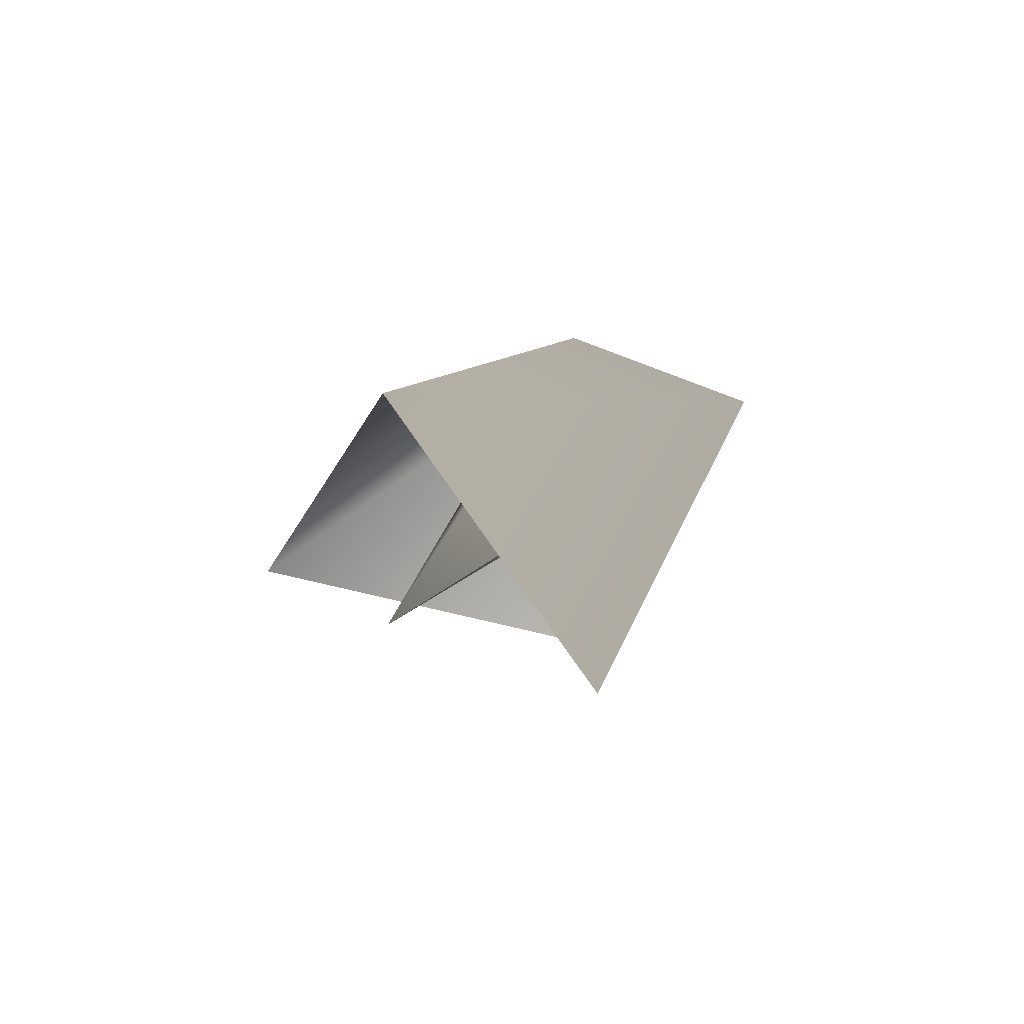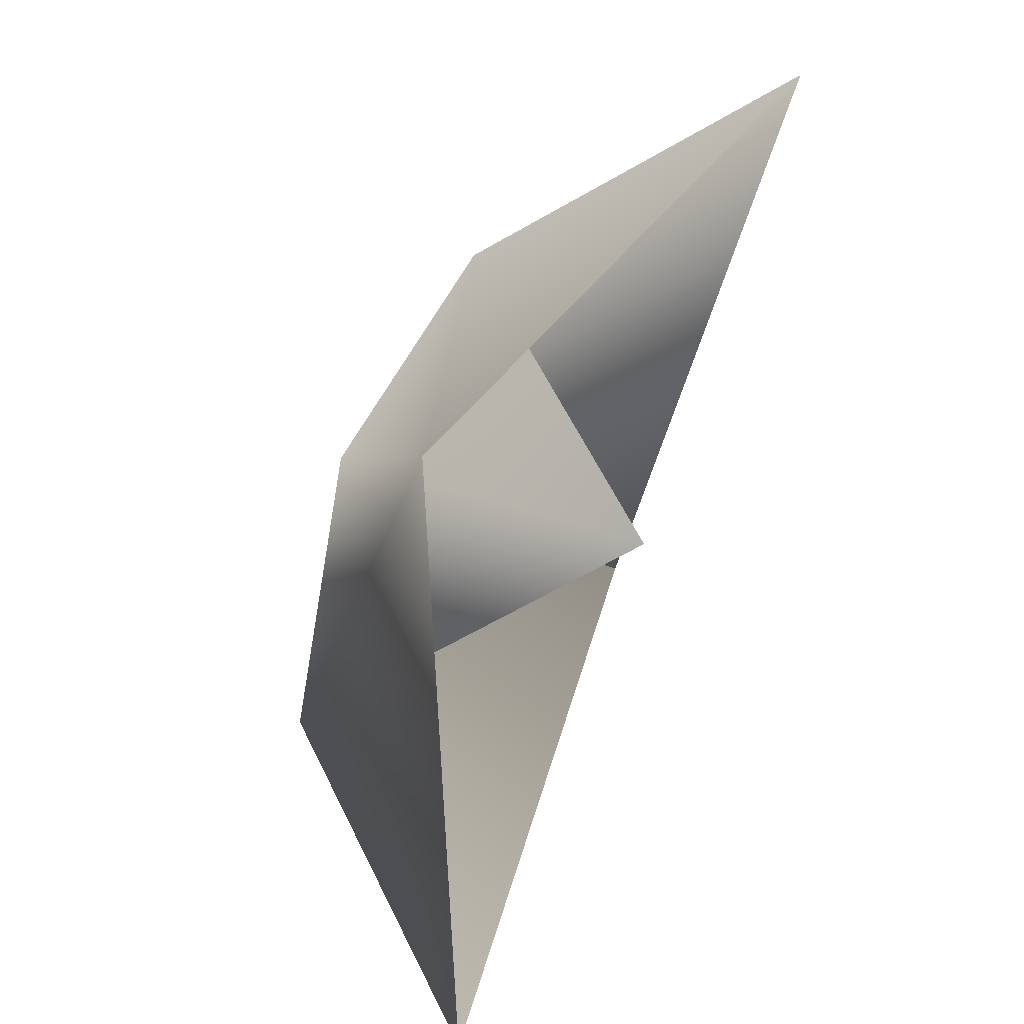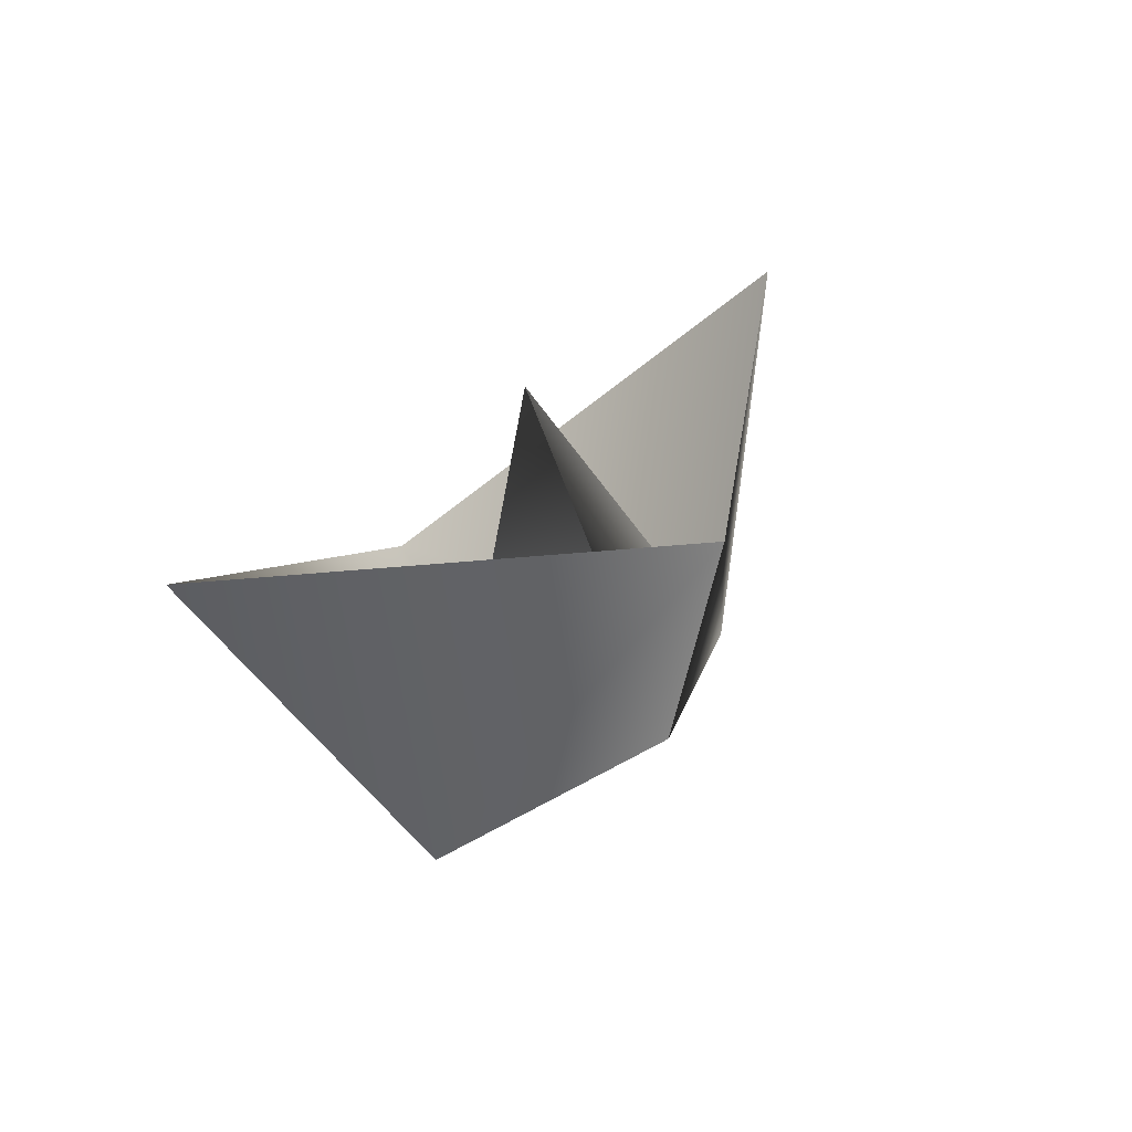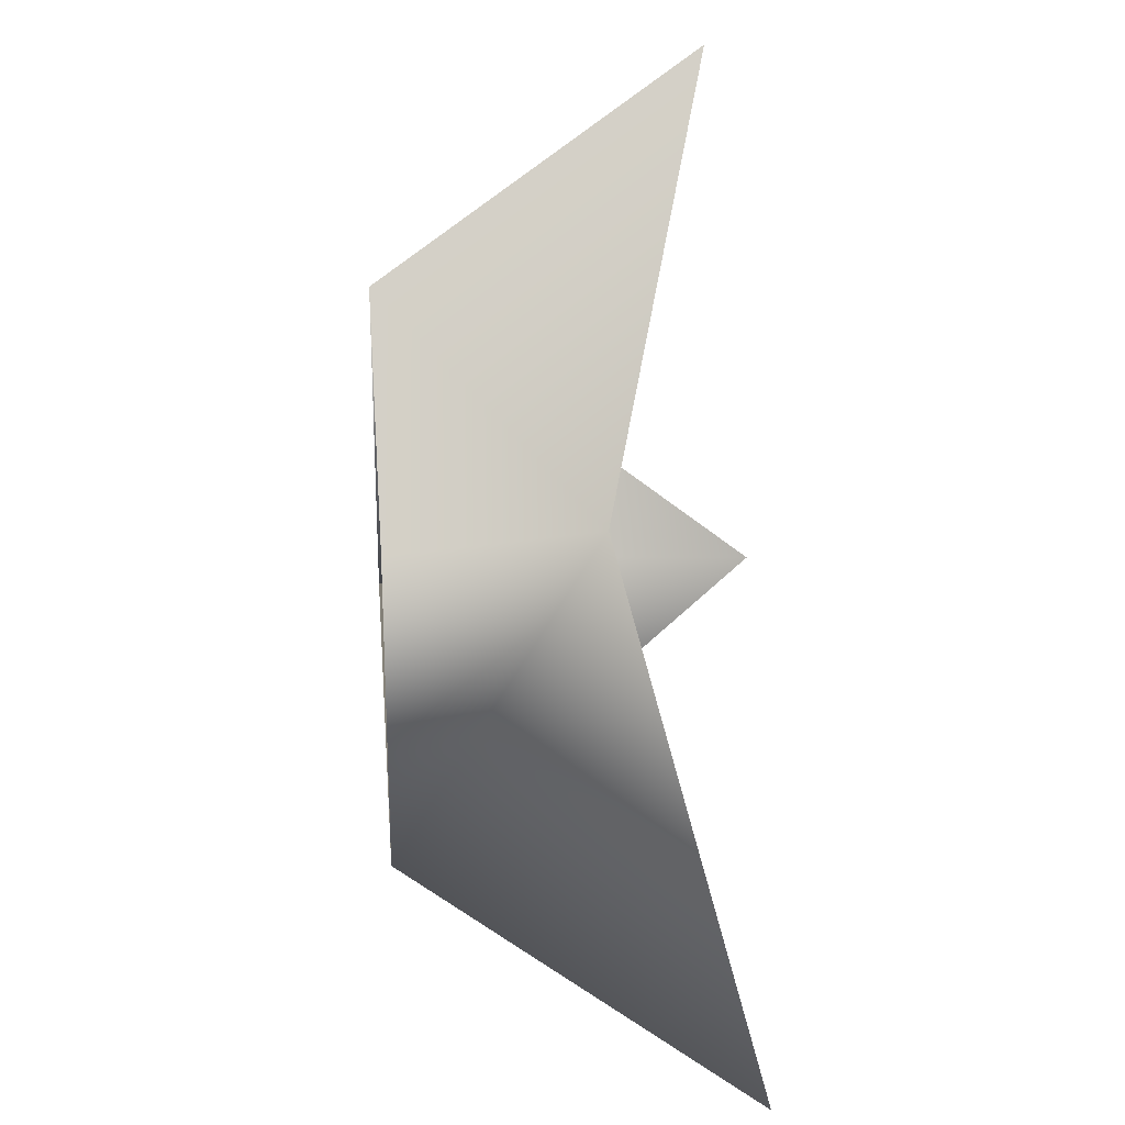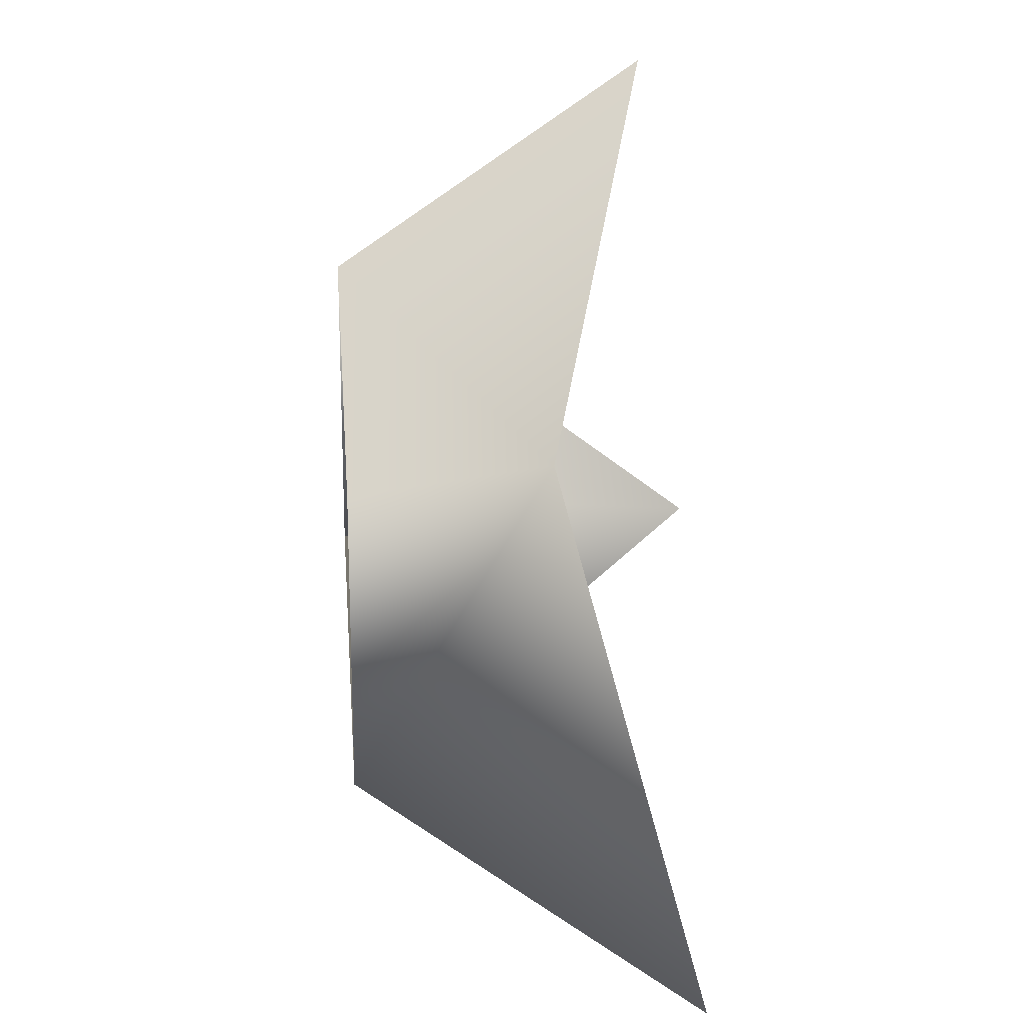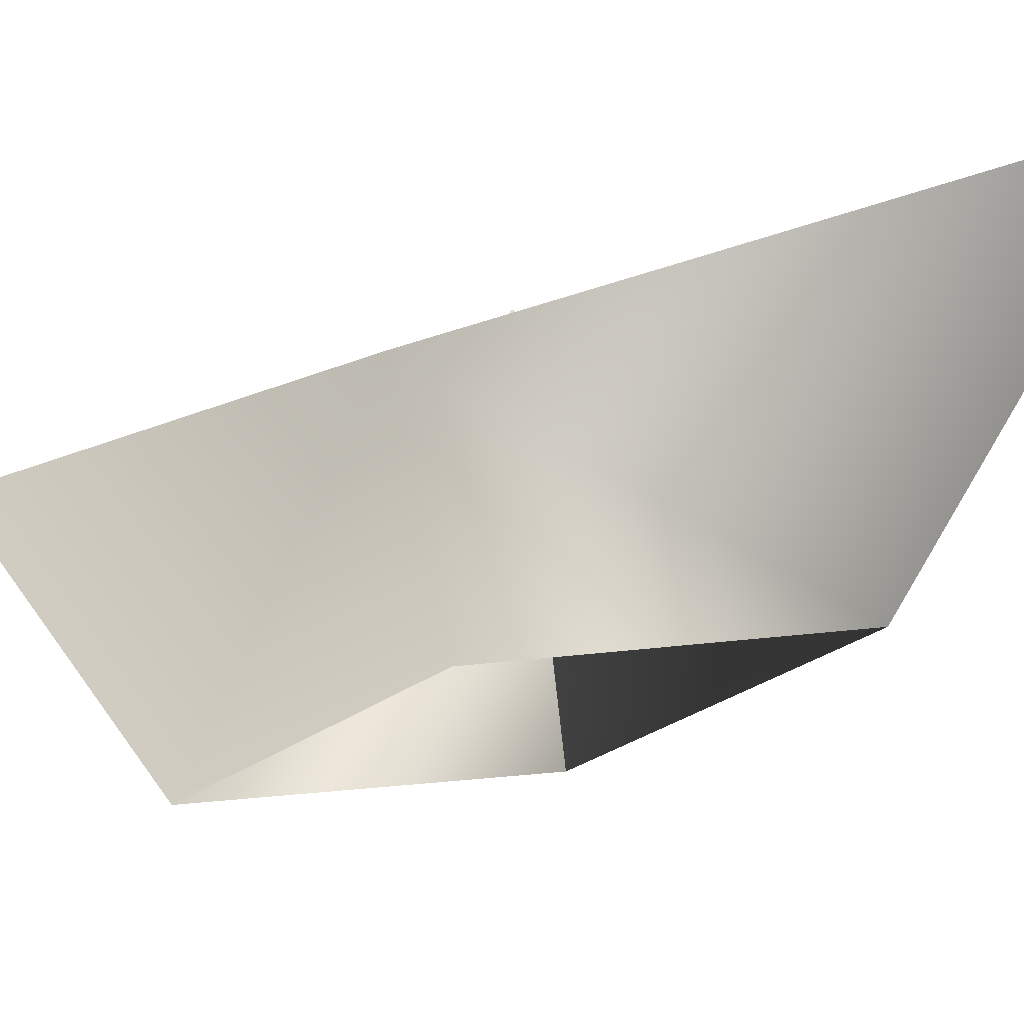
<metadata>
{"format":"obj","ext":"obj","renderer":"f3d","projection":"perspective","resolution":1024,"background":"white","views":[{"elev":71.2,"azim":-133.7,"up":"+Z"},{"elev":15.4,"azim":132.5,"up":"+Z"},{"elev":-74.0,"azim":-167.5,"up":"+Z"},{"elev":22.1,"azim":85.9,"up":"+Z"},{"elev":16.7,"azim":85.8,"up":"+Z"},{"elev":-30.7,"azim":86.7,"up":"+Y"}]}
</metadata>
<code>
o
v 1.192 0.3246 -1.989
v 0.6061 0.3158 0.3634
v -0.6061 0.2707 -0.3634
v -1.192 0.2619 1.989
v -0.1011 3.234 -0.01419
v 1.247 1.991 0.7734
v -1.36 1.894 -0.7893
v -2.327 3.093 3.707
v 2.13 3.21 -3.734
f 5 1 2
f 5 3 4
f 5 2 4
f 5 3 1
f 6 1 2
f 6 2 4
f 7 3 4
f 7 3 1
f 8 7 4
f 8 6 4
f 9 7 1
f 6 9 1

</code>
